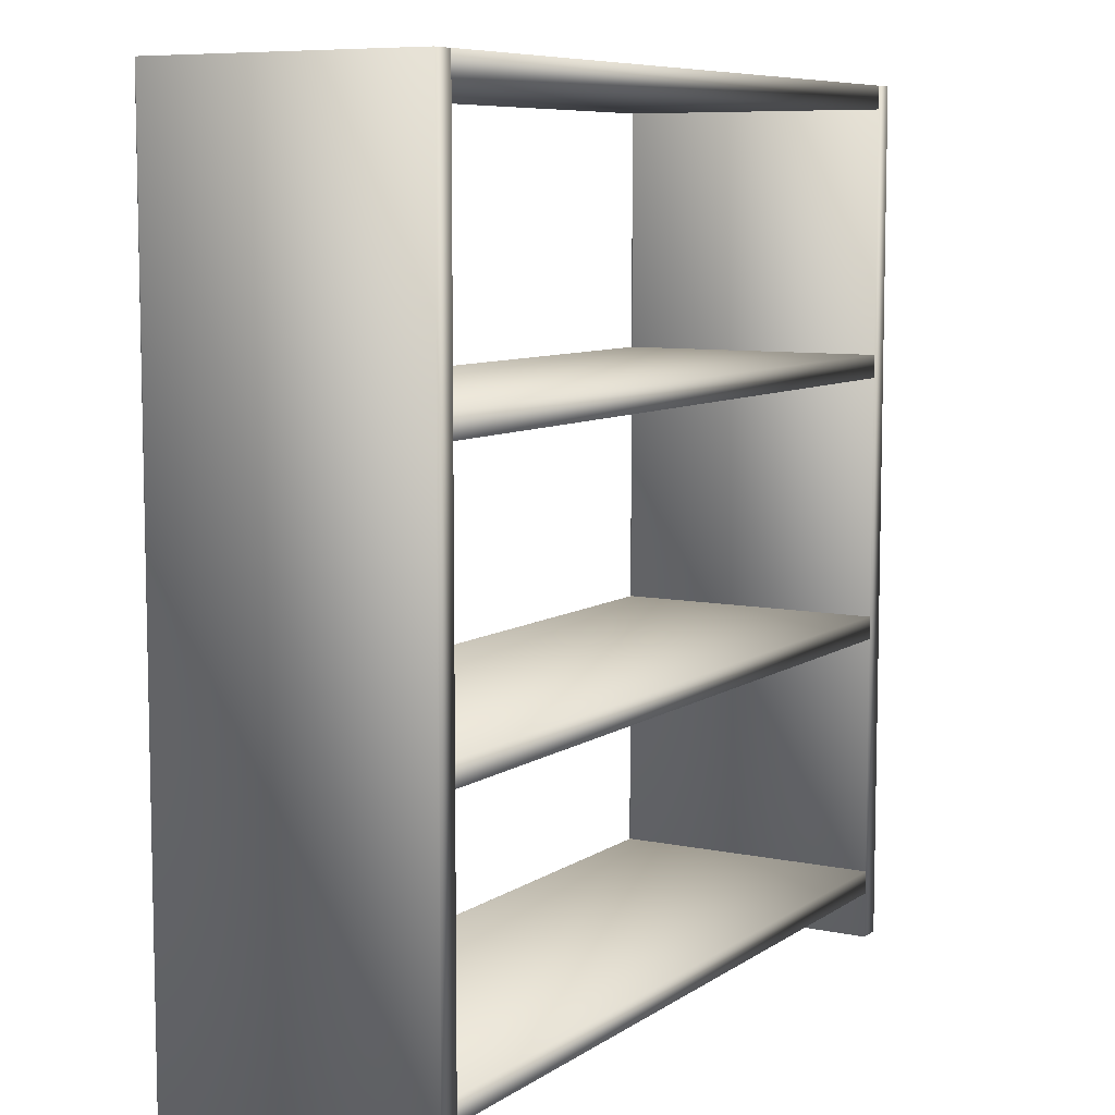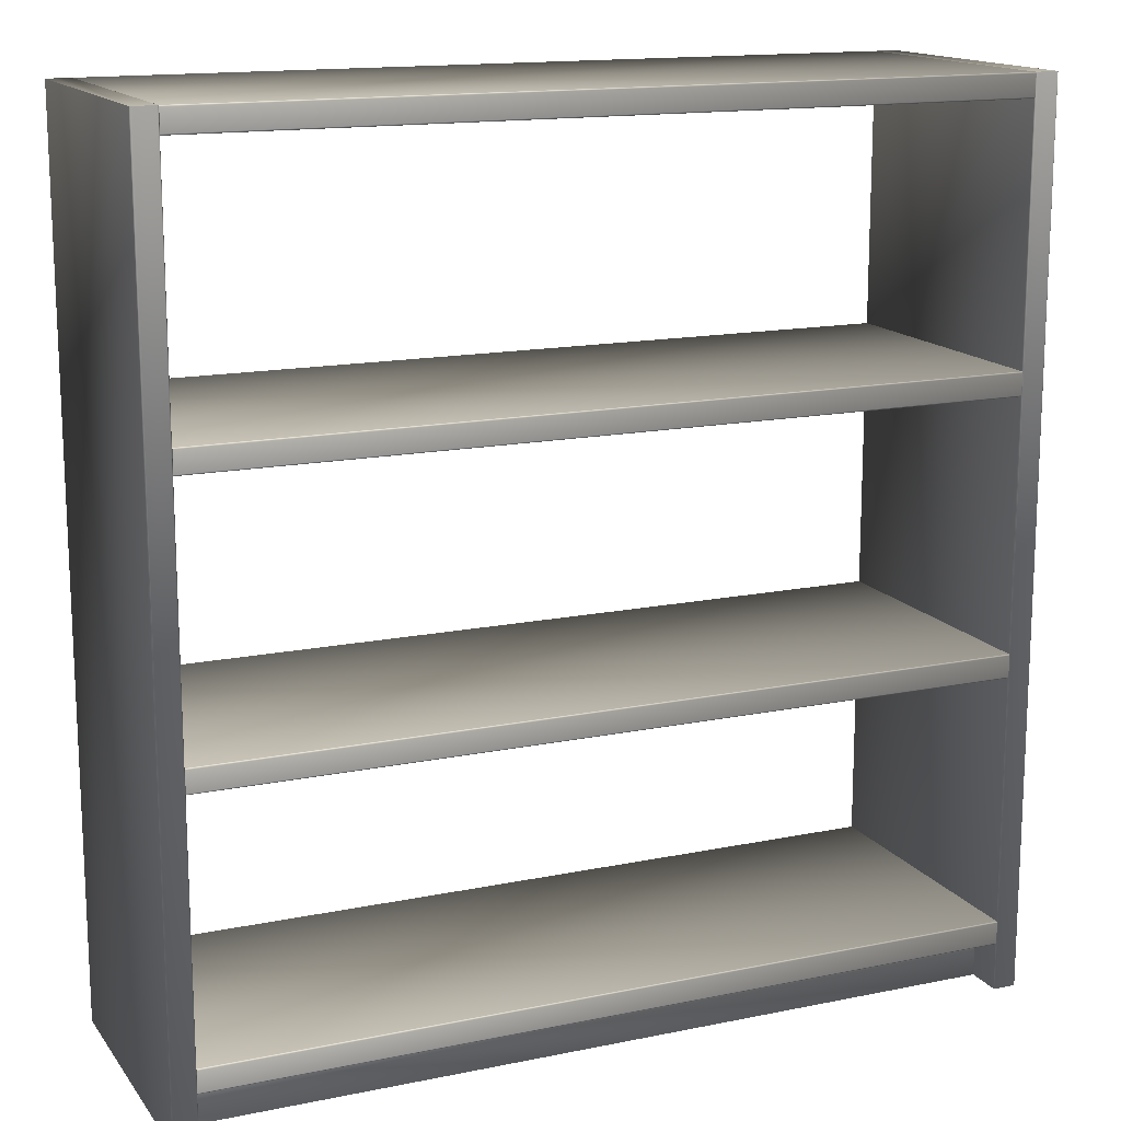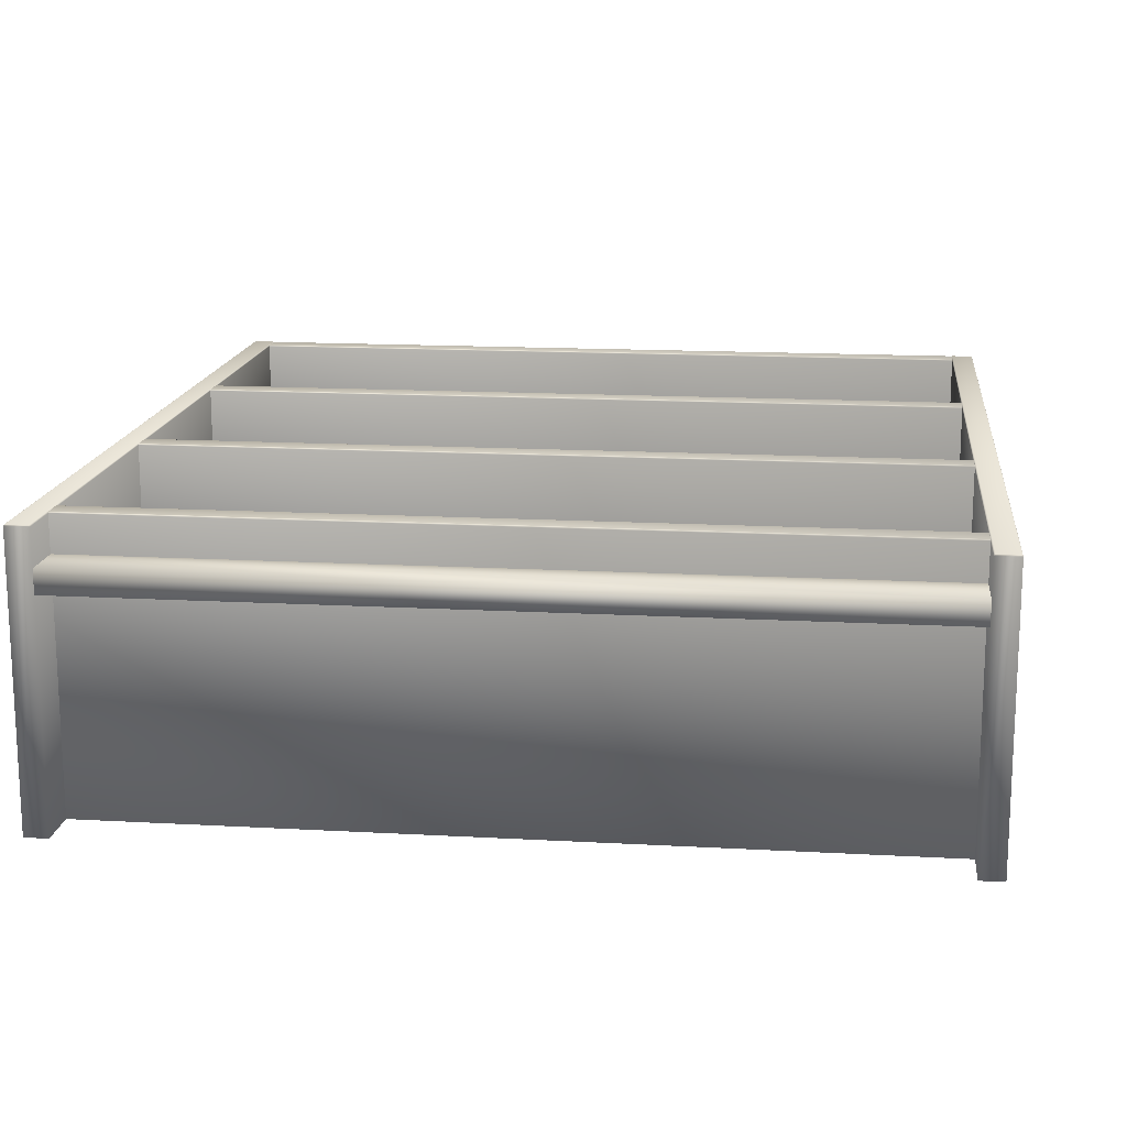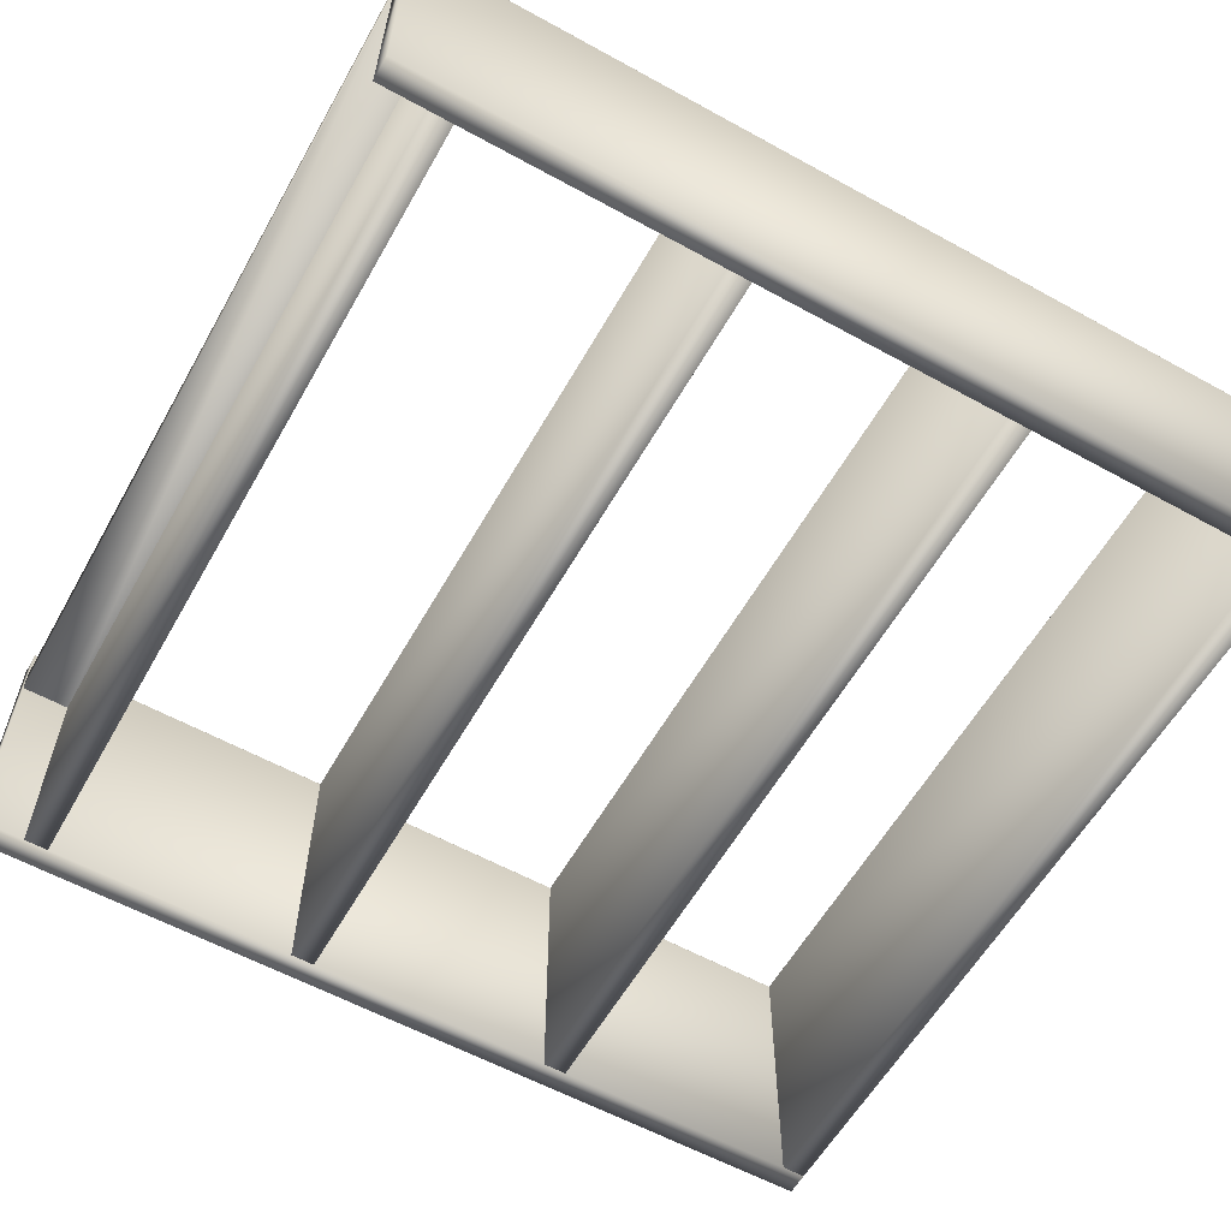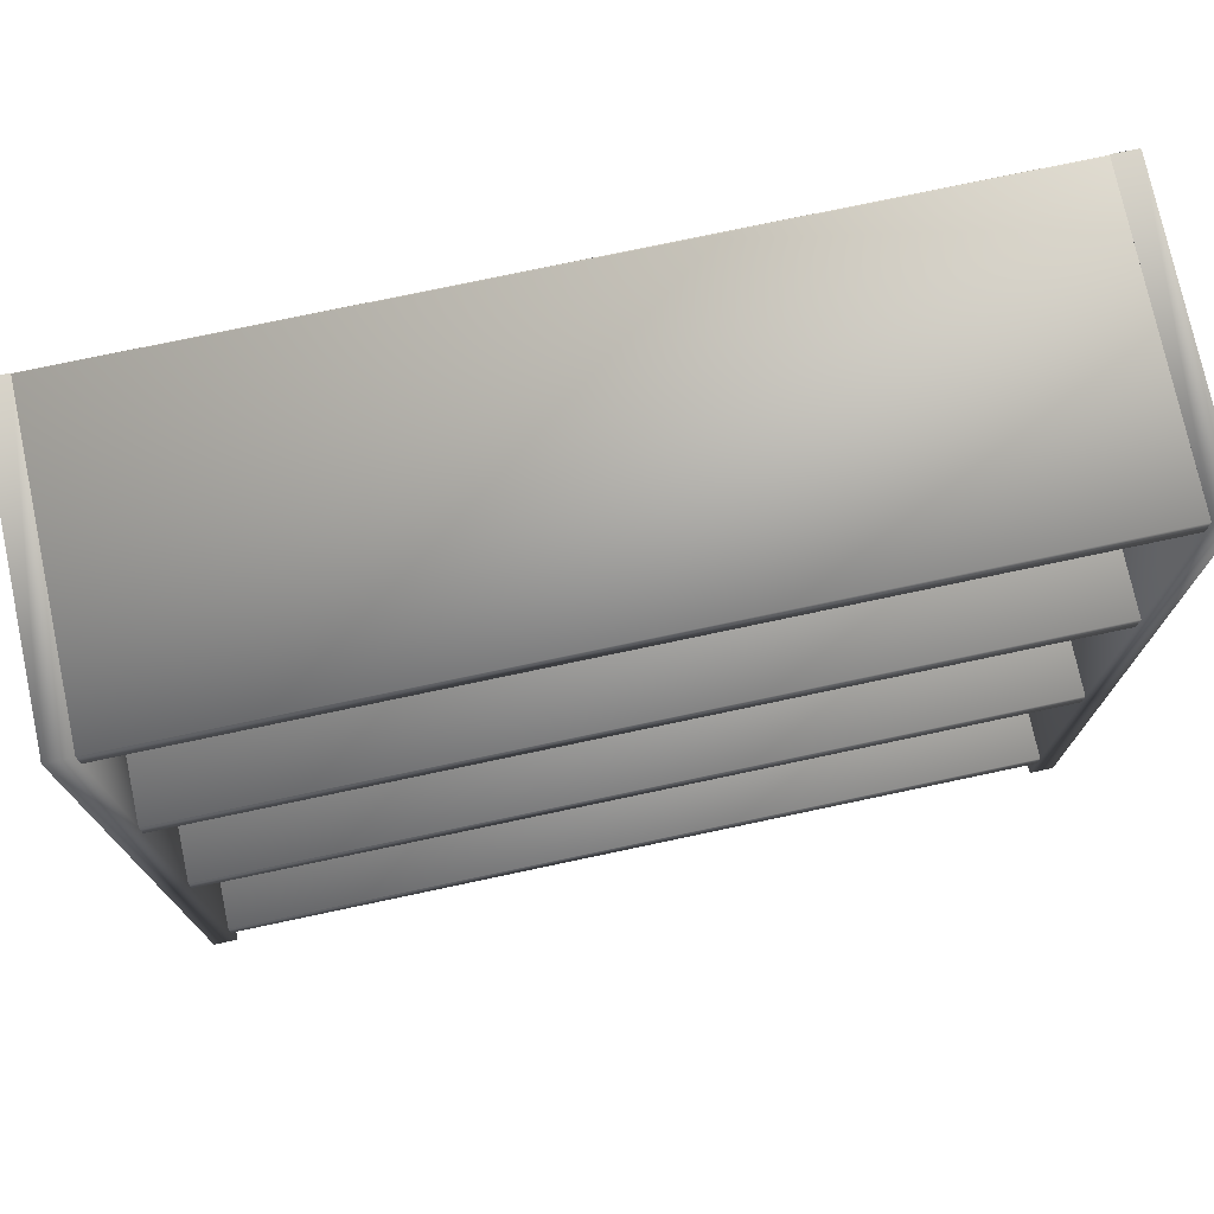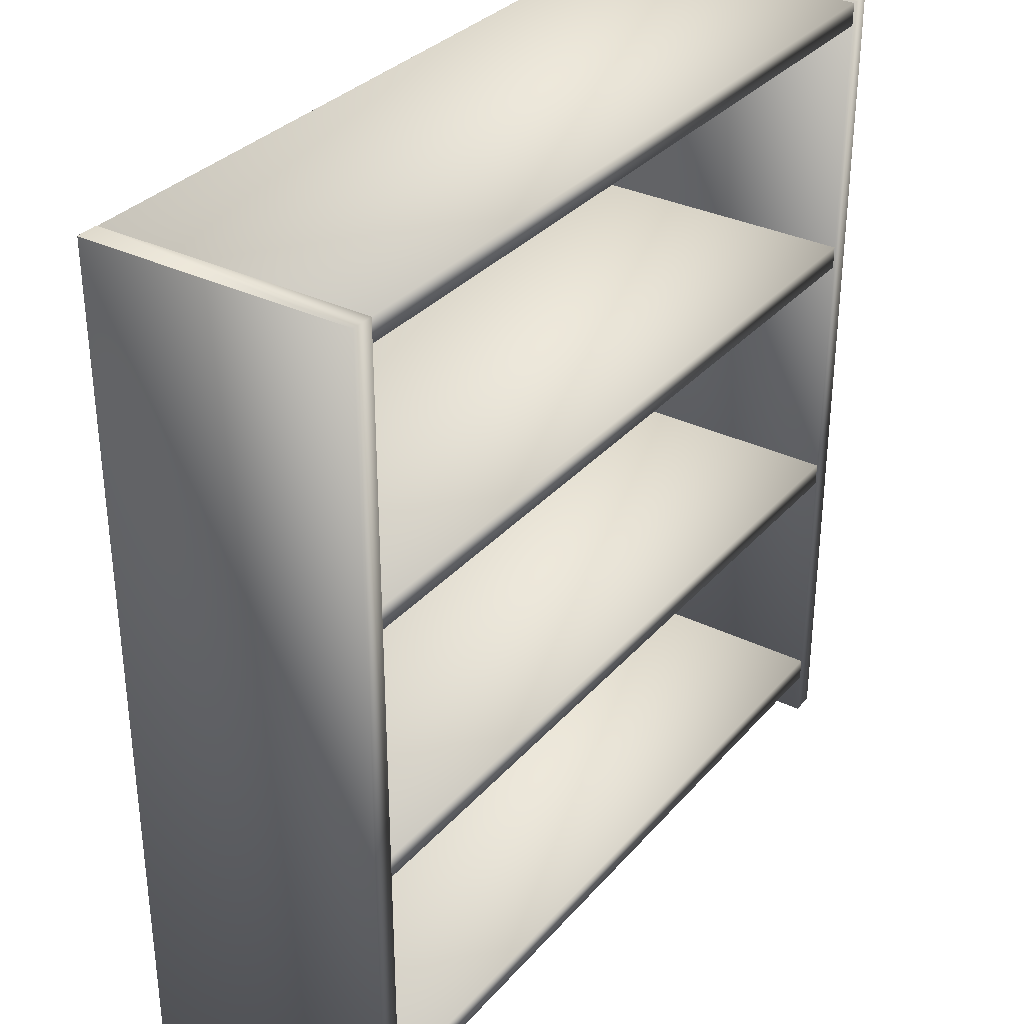
<metadata>
{"format":"obj","ext":"obj","renderer":"f3d","projection":"perspective","resolution":1024,"background":"white","views":[{"elev":7.9,"azim":120.2,"up":"+Y"},{"elev":15.0,"azim":-23.7,"up":"+Y"},{"elev":15.4,"azim":6.7,"up":"+Z"},{"elev":-59.0,"azim":60.5,"up":"+Z"},{"elev":75.3,"azim":168.0,"up":"+Y"},{"elev":32.7,"azim":124.1,"up":"+Y"}]}
</metadata>
<code>
v 0.9369 0.025 0.3281
v 0.9369 0.975 0.3281
v 0.937 0.975 0.3276
v 0.937 0.025 0.3276
v 0.9366 0.025 0.3286
v 0.9366 0.975 0.3286
v 0.9361 0.025 0.3289
v 0.9361 0.975 0.3289
v 0.9356 0.025 0.329
v 0.9356 0.975 0.329
v 0.9117 0.025 0.3276
v 0.9116 0.975 0.3276
v 0.9117 0.975 0.3281
v 0.9118 0.025 0.3281
v 0.912 0.975 0.3286
v 0.9121 0.025 0.3286
v 0.9125 0.975 0.3289
v 0.9125 0.025 0.3289
v 0.913 0.975 0.329
v 0.9131 0.025 0.329
v 0.937 0.025 0.02502
v 0.9117 0.025 0.02502
v 0.9116 0.975 0.3276
v 0.9116 0.975 0.02502
v 0.937 0.975 0.02502
v 0.937 0.975 0.3276
v 0.9369 0.975 0.3281
v 0.9366 0.975 0.3286
v 0.9361 0.975 0.3289
v 0.9356 0.975 0.329
v 0.913 0.975 0.329
v 0.9125 0.975 0.3289
v 0.912 0.975 0.3286
v 0.9117 0.975 0.3281
v 0.05025 0.025 0.3281
v 0.05023 0.975 0.3281
v 0.05033 0.975 0.3276
v 0.05036 0.025 0.3276
v 0.04995 0.025 0.3286
v 0.04992 0.975 0.3286
v 0.04949 0.025 0.3289
v 0.04946 0.975 0.3289
v 0.04895 0.025 0.329
v 0.04893 0.975 0.329
v 0.02502 0.025 0.3276
v 0.025 0.975 0.3276
v 0.02511 0.975 0.3281
v 0.02513 0.025 0.3281
v 0.02541 0.975 0.3286
v 0.02544 0.025 0.3286
v 0.02587 0.975 0.3289
v 0.02589 0.025 0.3289
v 0.02641 0.975 0.329
v 0.02643 0.025 0.329
v 0.05036 0.025 0.02502
v 0.02502 0.025 0.02502
v 0.025 0.975 0.3276
v 0.025 0.975 0.02502
v 0.05033 0.975 0.02502
v 0.05033 0.975 0.3276
v 0.05023 0.975 0.3281
v 0.04992 0.975 0.3286
v 0.04946 0.975 0.3289
v 0.04893 0.975 0.329
v 0.02641 0.975 0.329
v 0.02587 0.975 0.3289
v 0.02541 0.975 0.3286
v 0.02511 0.975 0.3281
v 0.9117 0.1009 0.3281
v 0.9117 0.1006 0.3286
v 0.9117 0.0996 0.329
v 0.05035 0.101 0.3276
v 0.05035 0.1009 0.3281
v 0.05035 0.1006 0.3286
v 0.05035 0.1001 0.3289
v 0.05035 0.0996 0.329
v 0.9117 0.101 0.3276
v 0.9117 0.1001 0.3289
v 0.9117 0.07579 0.3281
v 0.05035 0.07579 0.3281
v 0.05035 0.07568 0.3276
v 0.9117 0.07568 0.3276
v 0.9117 0.07609 0.3286
v 0.05035 0.07609 0.3286
v 0.9117 0.07655 0.3289
v 0.05035 0.07655 0.3289
v 0.9117 0.07709 0.329
v 0.05035 0.07709 0.329
v 0.9117 0.07568 0.025
v 0.9117 0.101 0.025
v 0.05036 0.101 0.3276
v 0.05036 0.101 0.025
v 0.05036 0.07568 0.025
v 0.05036 0.07568 0.3276
v 0.05036 0.07579 0.3281
v 0.05036 0.07609 0.3286
v 0.05036 0.07655 0.3289
v 0.05036 0.07709 0.329
v 0.05036 0.0996 0.329
v 0.05036 0.1001 0.3289
v 0.05036 0.1006 0.3286
v 0.05036 0.1009 0.3281
v 0.9117 0.3922 0.3281
v 0.9117 0.3919 0.3286
v 0.9117 0.3909 0.329
v 0.05035 0.3923 0.3276
v 0.05035 0.3922 0.3281
v 0.05035 0.3919 0.3286
v 0.05035 0.3915 0.3289
v 0.05035 0.3909 0.329
v 0.9117 0.3923 0.3276
v 0.9117 0.3915 0.3289
v 0.9117 0.3671 0.3281
v 0.05035 0.3671 0.3281
v 0.05035 0.367 0.3276
v 0.9117 0.367 0.3276
v 0.9117 0.3674 0.3286
v 0.05035 0.3674 0.3286
v 0.9117 0.3679 0.3289
v 0.05035 0.3679 0.3289
v 0.9117 0.3684 0.329
v 0.05035 0.3684 0.329
v 0.9117 0.367 0.025
v 0.9117 0.3923 0.025
v 0.05036 0.3923 0.3276
v 0.05036 0.3923 0.025
v 0.05036 0.367 0.025
v 0.05036 0.367 0.3276
v 0.05036 0.3671 0.3281
v 0.05036 0.3674 0.3286
v 0.05036 0.3679 0.3289
v 0.05036 0.3684 0.329
v 0.05036 0.3909 0.329
v 0.05036 0.3915 0.3289
v 0.05036 0.3919 0.3286
v 0.05036 0.3922 0.3281
v 0.9117 0.6836 0.3281
v 0.9117 0.6833 0.3286
v 0.9117 0.6823 0.329
v 0.05035 0.6837 0.3276
v 0.05035 0.6836 0.3281
v 0.05035 0.6833 0.3286
v 0.05035 0.6828 0.3289
v 0.05035 0.6823 0.329
v 0.9117 0.6837 0.3276
v 0.9117 0.6828 0.3289
v 0.9117 0.6584 0.3281
v 0.05035 0.6584 0.3281
v 0.05035 0.6583 0.3276
v 0.9117 0.6583 0.3276
v 0.9117 0.6587 0.3286
v 0.05035 0.6587 0.3286
v 0.9117 0.6592 0.3289
v 0.05035 0.6592 0.3289
v 0.9117 0.6597 0.329
v 0.05035 0.6597 0.329
v 0.9117 0.6583 0.025
v 0.9117 0.6837 0.025
v 0.05036 0.6837 0.3276
v 0.05036 0.6837 0.025
v 0.05036 0.6583 0.025
v 0.05036 0.6583 0.3276
v 0.05036 0.6584 0.3281
v 0.05036 0.6587 0.3286
v 0.05036 0.6592 0.3289
v 0.05036 0.6597 0.329
v 0.05036 0.6823 0.329
v 0.05036 0.6828 0.3289
v 0.05036 0.6833 0.3286
v 0.05036 0.6836 0.3281
v 0.9117 0.9749 0.3281
v 0.9117 0.9746 0.3286
v 0.9117 0.9736 0.329
v 0.05035 0.975 0.3276
v 0.05035 0.9749 0.3281
v 0.05035 0.9746 0.3286
v 0.05035 0.9741 0.3289
v 0.05035 0.9736 0.329
v 0.9117 0.975 0.3276
v 0.9117 0.9741 0.3289
v 0.9117 0.9498 0.3281
v 0.05035 0.9498 0.3281
v 0.05035 0.9497 0.3276
v 0.9117 0.9497 0.3276
v 0.9117 0.9501 0.3286
v 0.05035 0.9501 0.3286
v 0.9117 0.9505 0.3289
v 0.05035 0.9505 0.3289
v 0.9117 0.9511 0.329
v 0.05035 0.9511 0.329
v 0.9117 0.9497 0.025
v 0.9117 0.975 0.025
v 0.05036 0.975 0.3276
v 0.05036 0.975 0.025
v 0.05036 0.9497 0.025
v 0.05036 0.9497 0.3276
v 0.05036 0.9498 0.3281
v 0.05036 0.9501 0.3286
v 0.05036 0.9505 0.3289
v 0.05036 0.9511 0.329
v 0.05036 0.9736 0.329
v 0.05036 0.9741 0.3289
v 0.05036 0.9746 0.3286
v 0.05036 0.9749 0.3281
v 0.05035 0.07566 0.263
v 0.9117 0.07566 0.263
v 0.9117 0.07566 0.2884
v 0.9117 0.02504 0.2631
v 0.9117 0.02504 0.2884
v 0.05036 0.07566 0.2884
v 0.05036 0.02504 0.2884
v 0.05036 0.02504 0.2631
v 0.05036 0.07566 0.263
v 0.9117 0.07566 0.2884
v 0.05035 0.07566 0.2884
f 3 2 1
f 4 3 1
f 2 6 5
f 1 2 5
f 6 8 7
f 5 6 7
f 8 10 9
f 7 8 9
f 13 12 11
f 14 13 11
f 15 13 14
f 16 15 14
f 17 15 16
f 18 17 16
f 19 17 18
f 20 19 18
f 10 19 20
f 9 10 20
f 22 21 4
f 11 22 4
f 18 16 14
f 20 18 14
f 9 20 14
f 7 9 14
f 5 7 14
f 1 5 14
f 4 1 14
f 11 4 14
f 25 24 23
f 26 25 23
f 28 27 26
f 29 28 26
f 30 29 26
f 31 30 26
f 32 31 26
f 33 32 26
f 34 33 26
f 23 34 26
f 21 25 3
f 4 21 3
f 12 24 22
f 11 12 22
f 21 22 24
f 25 21 24
f 37 36 35
f 38 37 35
f 36 40 39
f 35 36 39
f 40 42 41
f 39 40 41
f 42 44 43
f 41 42 43
f 47 46 45
f 48 47 45
f 49 47 48
f 50 49 48
f 51 49 50
f 52 51 50
f 53 51 52
f 54 53 52
f 44 53 54
f 43 44 54
f 56 55 38
f 45 56 38
f 52 50 48
f 54 52 48
f 43 54 48
f 41 43 48
f 39 41 48
f 35 39 48
f 38 35 48
f 45 38 48
f 59 58 57
f 60 59 57
f 62 61 60
f 63 62 60
f 64 63 60
f 65 64 60
f 66 65 60
f 67 66 60
f 68 67 60
f 57 68 60
f 55 59 37
f 38 55 37
f 46 58 56
f 45 46 56
f 55 56 58
f 59 55 58
f 72 73 69
f 77 72 69
f 73 74 70
f 69 73 70
f 74 75 78
f 70 74 78
f 75 76 71
f 78 75 71
f 80 81 82
f 79 80 82
f 84 80 79
f 83 84 79
f 86 84 83
f 85 86 83
f 88 86 85
f 87 88 85
f 76 88 87
f 71 76 87
f 89 90 77
f 82 89 77
f 85 83 79
f 87 85 79
f 71 87 79
f 78 71 79
f 70 78 79
f 69 70 79
f 77 69 79
f 82 77 79
f 92 93 94
f 91 92 94
f 101 102 91
f 100 101 91
f 99 100 91
f 98 99 91
f 97 98 91
f 96 97 91
f 95 96 91
f 94 95 91
f 90 92 72
f 77 90 72
f 81 93 89
f 82 81 89
f 90 89 93
f 92 90 93
f 106 107 103
f 111 106 103
f 107 108 104
f 103 107 104
f 108 109 112
f 104 108 112
f 109 110 105
f 112 109 105
f 114 115 116
f 113 114 116
f 118 114 113
f 117 118 113
f 120 118 117
f 119 120 117
f 122 120 119
f 121 122 119
f 110 122 121
f 105 110 121
f 123 124 111
f 116 123 111
f 119 117 113
f 121 119 113
f 105 121 113
f 112 105 113
f 104 112 113
f 103 104 113
f 111 103 113
f 116 111 113
f 126 127 128
f 125 126 128
f 135 136 125
f 134 135 125
f 133 134 125
f 132 133 125
f 131 132 125
f 130 131 125
f 129 130 125
f 128 129 125
f 124 126 106
f 111 124 106
f 115 127 123
f 116 115 123
f 124 123 127
f 126 124 127
f 140 141 137
f 145 140 137
f 141 142 138
f 137 141 138
f 142 143 146
f 138 142 146
f 143 144 139
f 146 143 139
f 148 149 150
f 147 148 150
f 152 148 147
f 151 152 147
f 154 152 151
f 153 154 151
f 156 154 153
f 155 156 153
f 144 156 155
f 139 144 155
f 157 158 145
f 150 157 145
f 153 151 147
f 155 153 147
f 139 155 147
f 146 139 147
f 138 146 147
f 137 138 147
f 145 137 147
f 150 145 147
f 160 161 162
f 159 160 162
f 169 170 159
f 168 169 159
f 167 168 159
f 166 167 159
f 165 166 159
f 164 165 159
f 163 164 159
f 162 163 159
f 158 160 140
f 145 158 140
f 149 161 157
f 150 149 157
f 158 157 161
f 160 158 161
f 174 175 171
f 179 174 171
f 175 176 172
f 171 175 172
f 176 177 180
f 172 176 180
f 177 178 173
f 180 177 173
f 182 183 184
f 181 182 184
f 186 182 181
f 185 186 181
f 188 186 185
f 187 188 185
f 190 188 187
f 189 190 187
f 178 190 189
f 173 178 189
f 191 192 179
f 184 191 179
f 187 185 181
f 189 187 181
f 173 189 181
f 180 173 181
f 172 180 181
f 171 172 181
f 179 171 181
f 184 179 181
f 194 195 196
f 193 194 196
f 203 204 193
f 202 203 193
f 201 202 193
f 200 201 193
f 199 200 193
f 198 199 193
f 197 198 193
f 196 197 193
f 192 194 174
f 179 192 174
f 183 195 191
f 184 183 191
f 192 191 195
f 194 192 195
f 209 208 206
f 207 209 206
f 212 211 210
f 213 212 210
f 208 212 205
f 206 208 205
f 215 211 209
f 214 215 209
f 208 209 211
f 212 208 211

</code>
